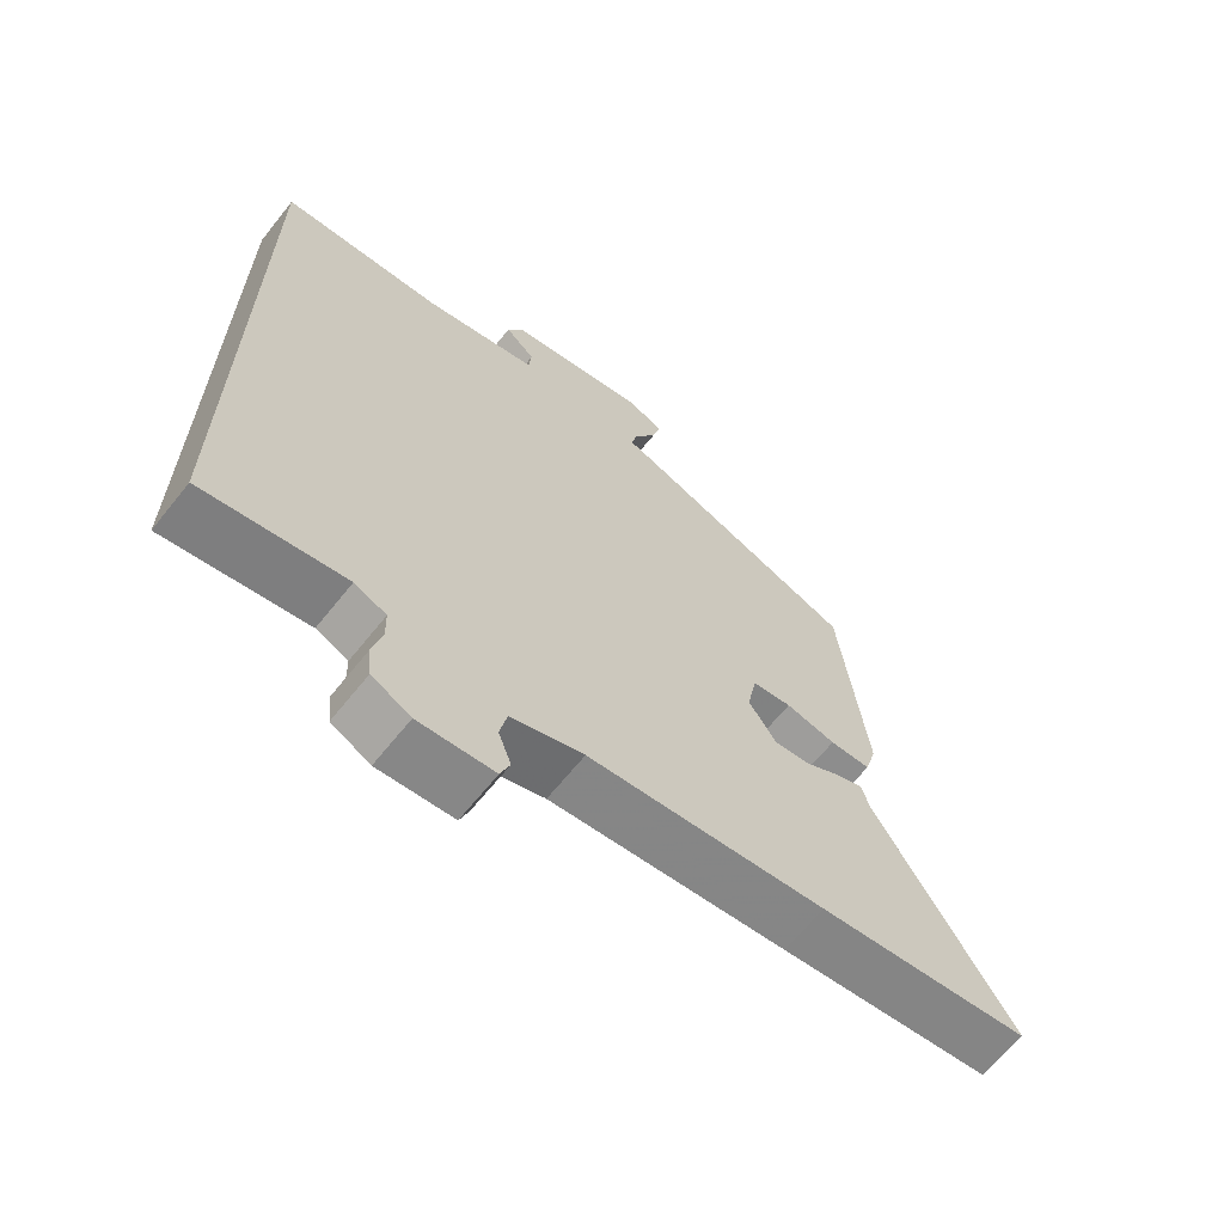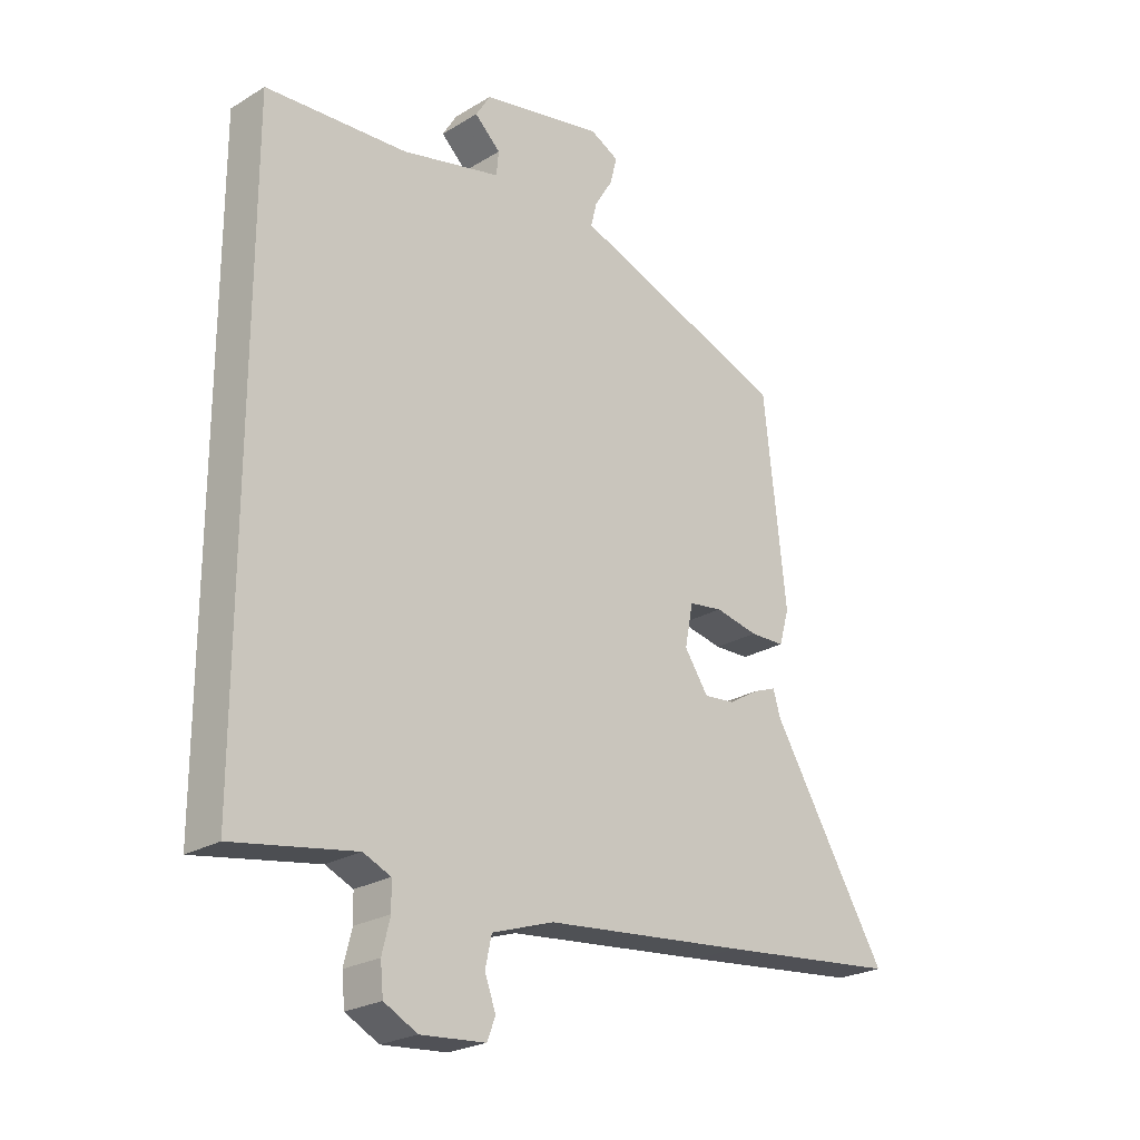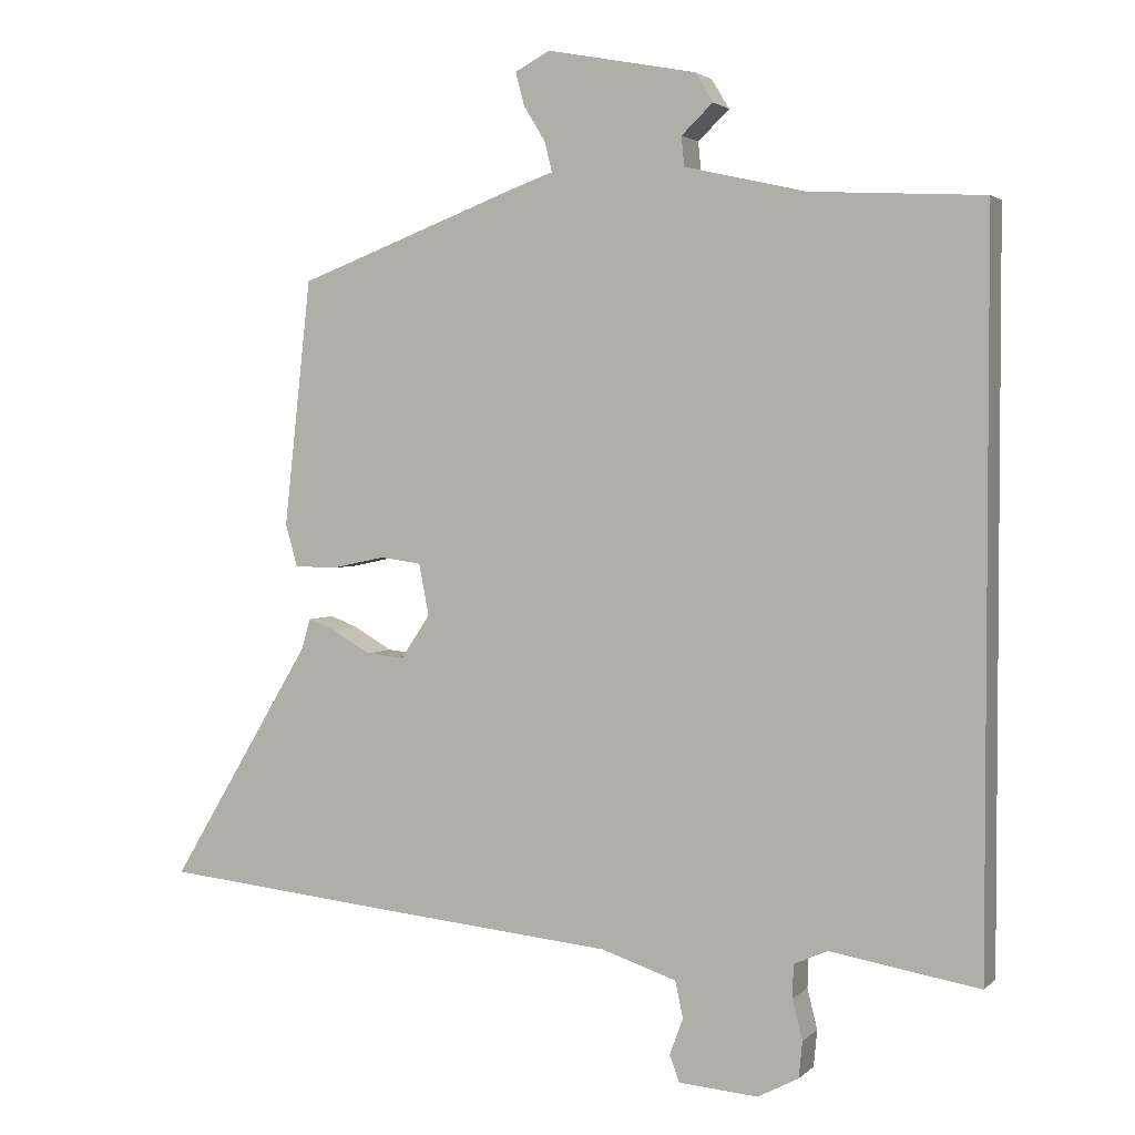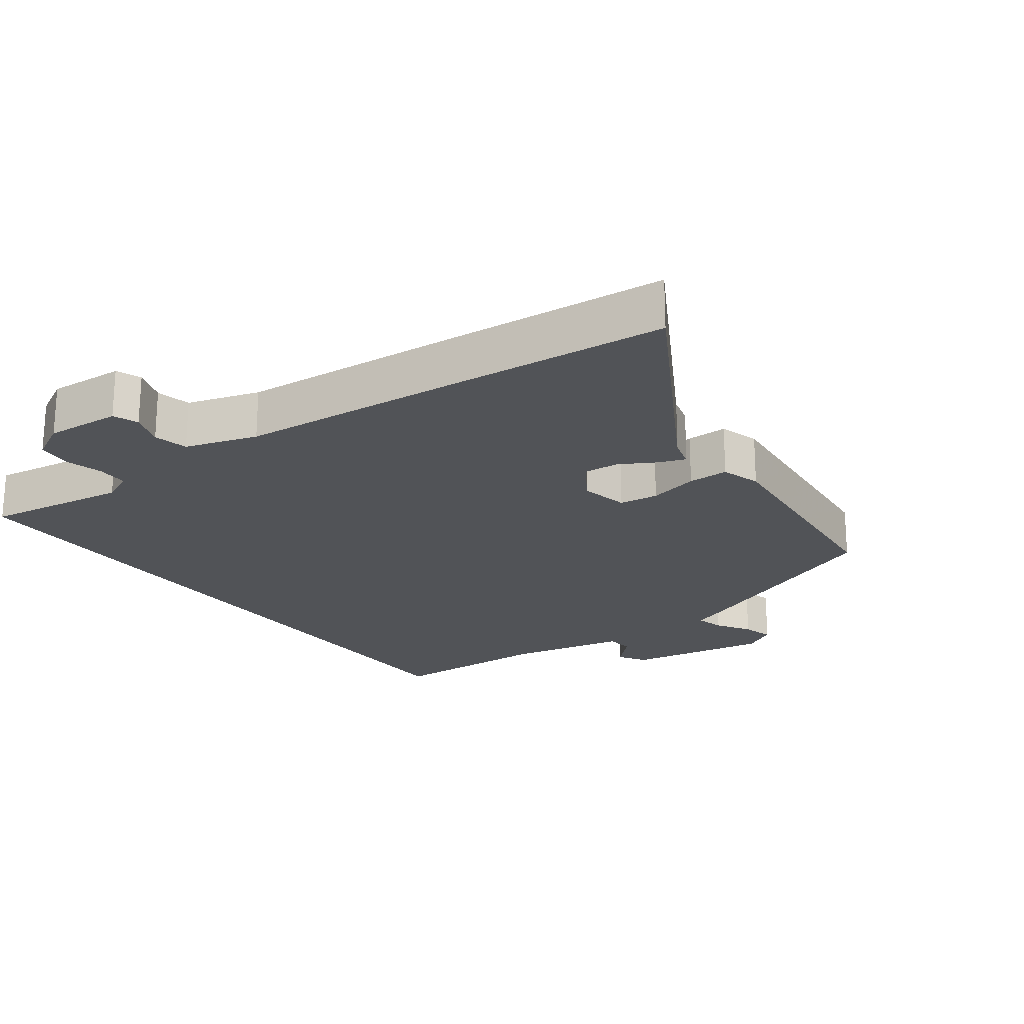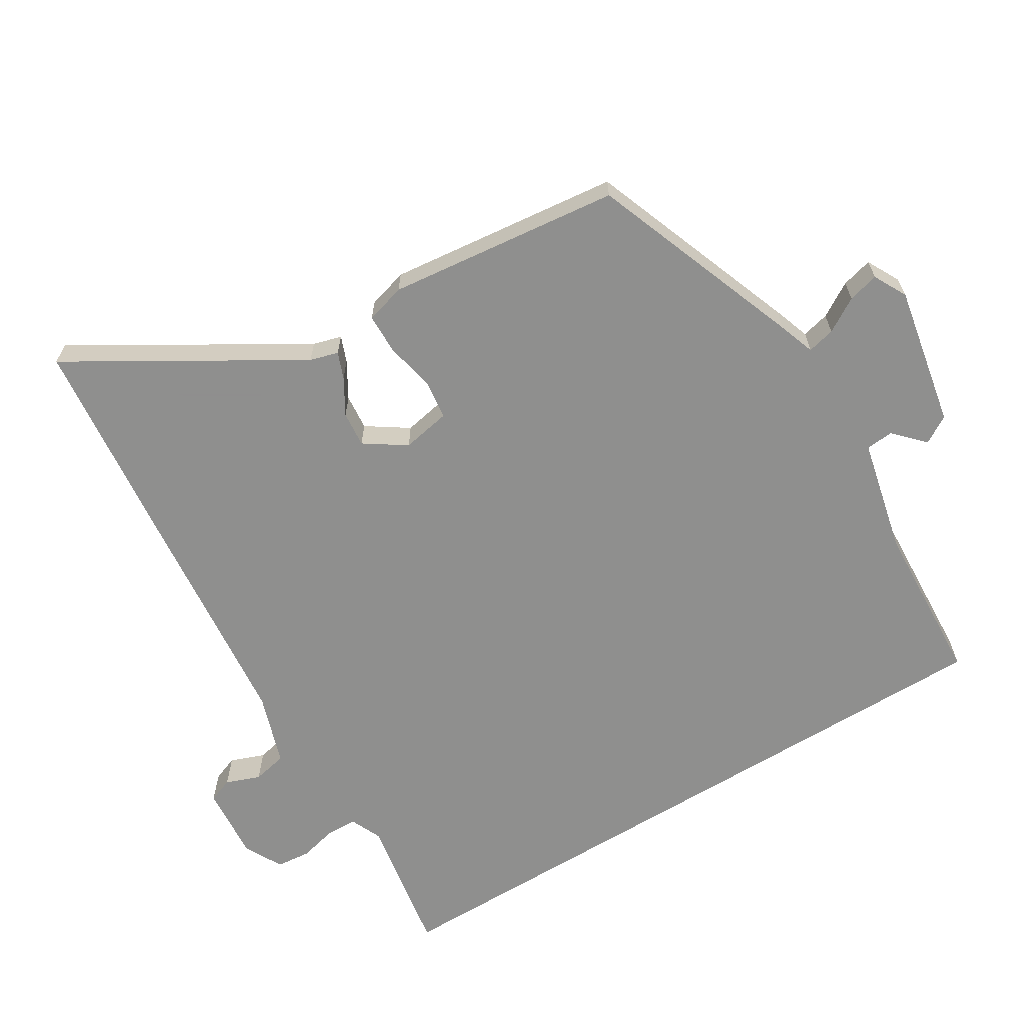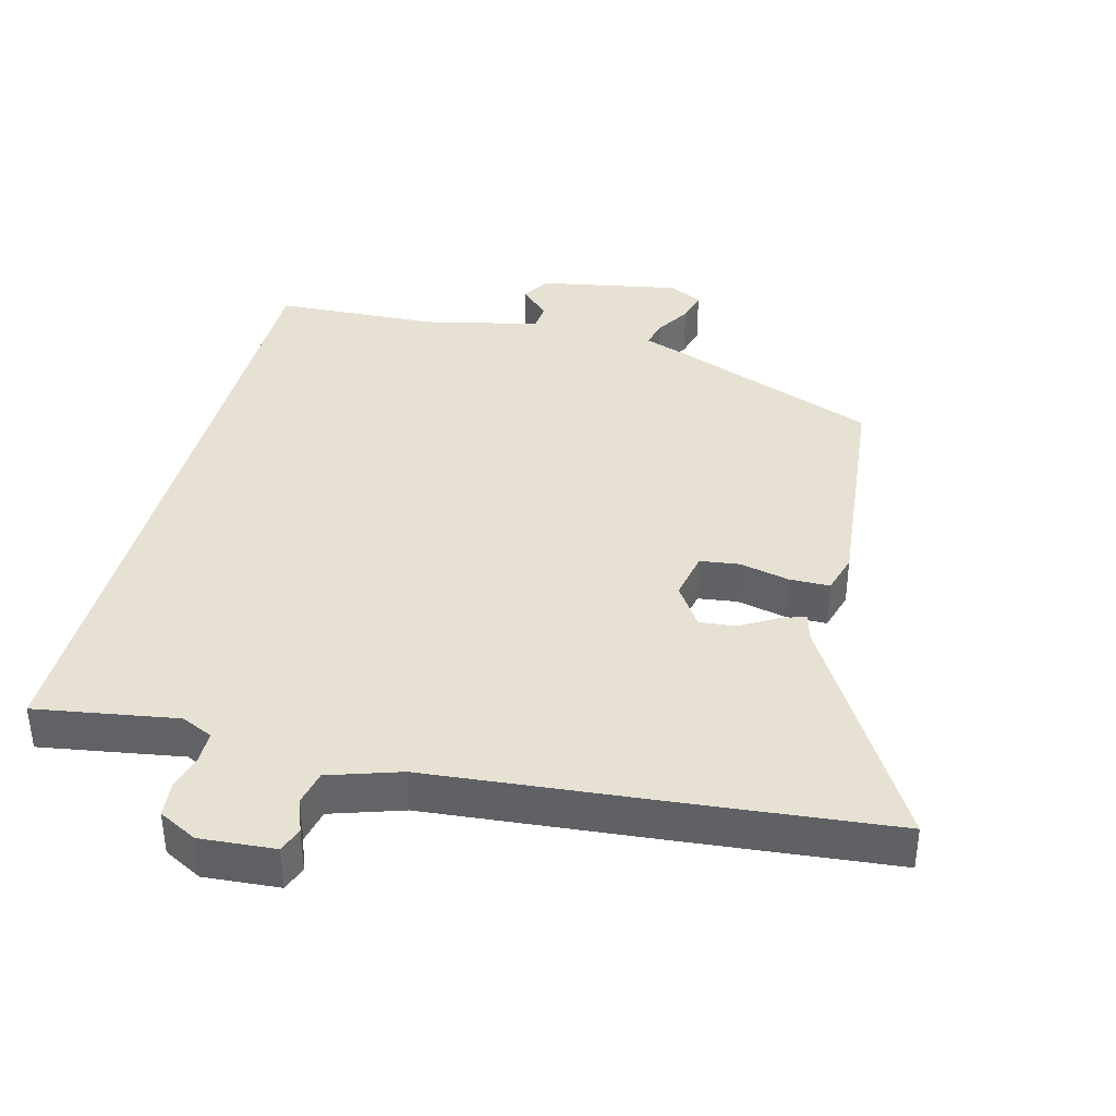
<metadata>
{"format":"obj","ext":"obj","renderer":"f3d","projection":"perspective","resolution":1024,"background":"white","views":[{"elev":-65.1,"azim":141.4,"up":"+Z"},{"elev":-24.0,"azim":135.1,"up":"+Z"},{"elev":2.8,"azim":21.7,"up":"+Z"},{"elev":-22.0,"azim":-142.8,"up":"+Y"},{"elev":-65.1,"azim":-58.6,"up":"+Y"},{"elev":38.8,"azim":-165.2,"up":"+Y"}]}
</metadata>
<code>
v 0.5 0.07 0.46
v 0.5 0.07 -0.561
v 0.291 0.07 -0.526
v 0.244 0.07 -0.547
v 0.243 0.07 -0.593
v 0.257 0.07 -0.649
v 0.252 0.07 -0.7
v 0.195 0.07 -0.73
v 0.084 0.07 -0.721
v 0.07 0.07 -0.684
v 0.089 0.07 -0.633
v 0.078 0.07 -0.582
v -0.028 0.07 -0.547
v -0.375 0.07 -0.513
v -0.686 0.07 -0.481
v -0.486 0.07 -0.148
v -0.474 0.07 -0.106
v -0.435 0.07 -0.121
v -0.382 0.07 -0.152
v -0.329 0.07 -0.157
v -0.288 0.07 -0.096
v -0.302 0.07 -0.024
v -0.36 0.07 -0.016
v -0.434 0.07 -0.032
v -0.494 0.07 -0.031
v -0.511 0.07 0.028
v -0.473 0.07 0.373
v -0.156 0.07 0.493
v -0.102 0.07 0.512
v -0.112 0.07 0.553
v -0.143 0.07 0.604
v -0.155 0.07 0.65
v -0.106 0.07 0.676
v 0.103 0.07 0.636
v 0.128 0.07 0.595
v 0.084 0.07 0.553
v 0.088 0.07 0.512
v 0.258 0.07 0.473
v 0.5 0 0.46
v 0.5 0 -0.561
v 0.291 0 -0.526
v 0.244 0 -0.547
v 0.243 0 -0.593
v 0.257 0 -0.649
v 0.252 0 -0.7
v 0.195 0 -0.73
v 0.084 0 -0.721
v 0.07 0 -0.684
v 0.089 0 -0.633
v 0.078 0 -0.582
v -0.028 0 -0.547
v -0.375 0 -0.513
v -0.686 0 -0.481
v -0.486 0 -0.148
v -0.474 0 -0.106
v -0.435 0 -0.121
v -0.382 0 -0.152
v -0.329 0 -0.157
v -0.288 0 -0.096
v -0.302 0 -0.024
v -0.36 0 -0.016
v -0.434 0 -0.032
v -0.494 0 -0.031
v -0.511 0 0.028
v -0.473 0 0.373
v -0.156 0 0.493
v -0.102 0 0.512
v -0.112 0 0.553
v -0.143 0 0.604
v -0.155 0 0.65
v -0.106 0 0.676
v 0.103 0 0.636
v 0.128 0 0.595
v 0.084 0 0.553
v 0.088 0 0.512
v 0.258 0 0.473
f 34 35 36
f 33 34 36
f 32 33 36
f 31 32 36
f 30 31 36
f 29 30 36 37
f 29 37 38
f 28 29 38
f 27 28 38
f 26 27 38
f 25 26 38
f 24 25 38
f 23 24 38
f 16 17 18 19
f 16 19 20
f 15 16 20
f 14 15 20
f 13 14 20
f 12 13 20 21
f 9 10 11
f 8 9 11
f 7 8 11
f 6 7 11
f 5 6 11
f 4 5 11 12
f 12 21 22
f 4 12 22
f 3 4 22
f 22 23 38 1
f 1 2 3 22
f 74 73 72
f 74 72 71
f 74 71 70
f 74 70 69
f 74 69 68
f 75 74 68 67
f 76 75 67
f 76 67 66
f 76 66 65
f 76 65 64
f 76 64 63
f 76 63 62
f 76 62 61
f 57 56 55 54
f 58 57 54
f 58 54 53
f 58 53 52
f 58 52 51
f 59 58 51 50
f 49 48 47
f 49 47 46
f 49 46 45
f 49 45 44
f 49 44 43
f 50 49 43 42
f 60 59 50
f 60 50 42
f 60 42 41
f 39 76 61 60
f 60 41 40 39
f 1 39 40 2
f 2 40 41 3
f 3 41 42 4
f 4 42 43 5
f 5 43 44 6
f 6 44 45 7
f 7 45 46 8
f 8 46 47 9
f 9 47 48 10
f 10 48 49 11
f 11 49 50 12
f 12 50 51 13
f 13 51 52 14
f 14 52 53 15
f 15 53 54 16
f 16 54 55 17
f 17 55 56 18
f 18 56 57 19
f 19 57 58 20
f 20 58 59 21
f 21 59 60 22
f 22 60 61 23
f 23 61 62 24
f 24 62 63 25
f 25 63 64 26
f 26 64 65 27
f 27 65 66 28
f 28 66 67 29
f 29 67 68 30
f 30 68 69 31
f 31 69 70 32
f 32 70 71 33
f 33 71 72 34
f 34 72 73 35
f 35 73 74 36
f 36 74 75 37
f 37 75 76 38
f 38 76 39 1

</code>
